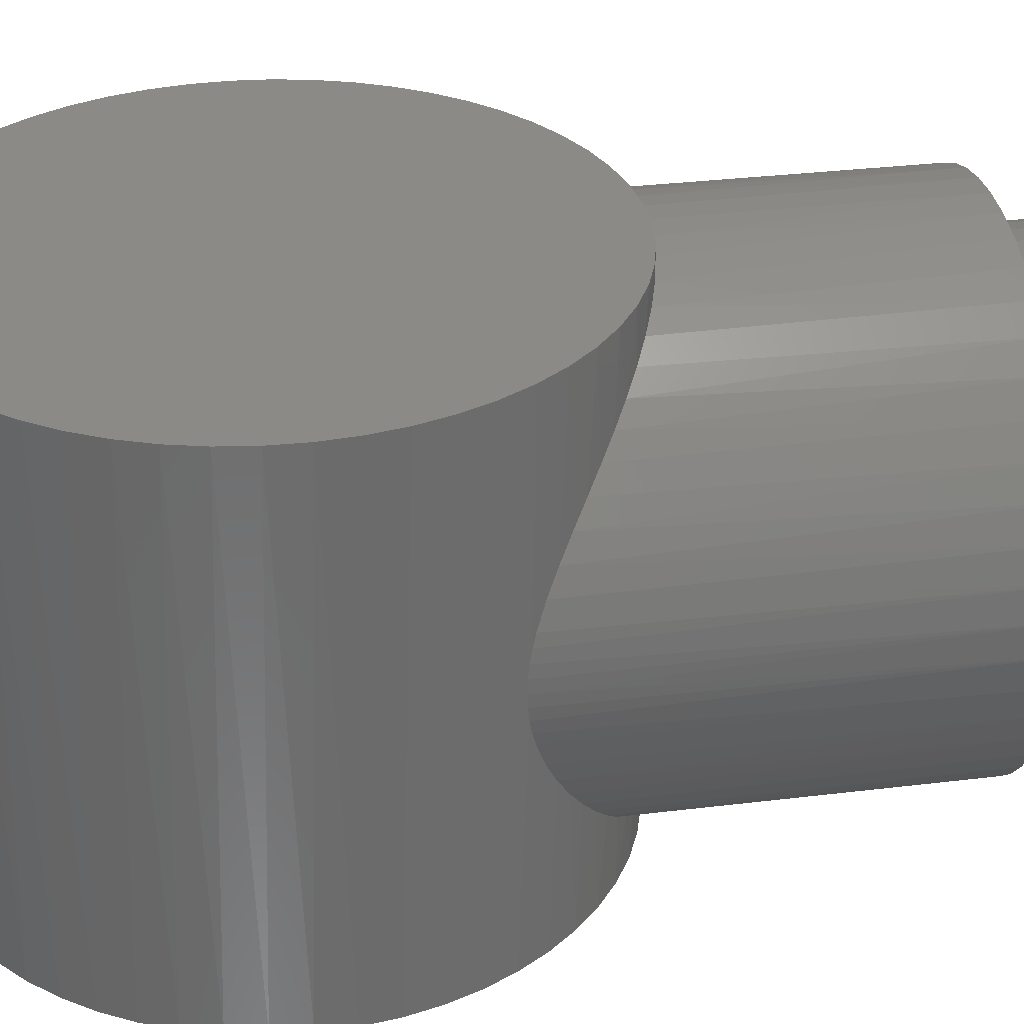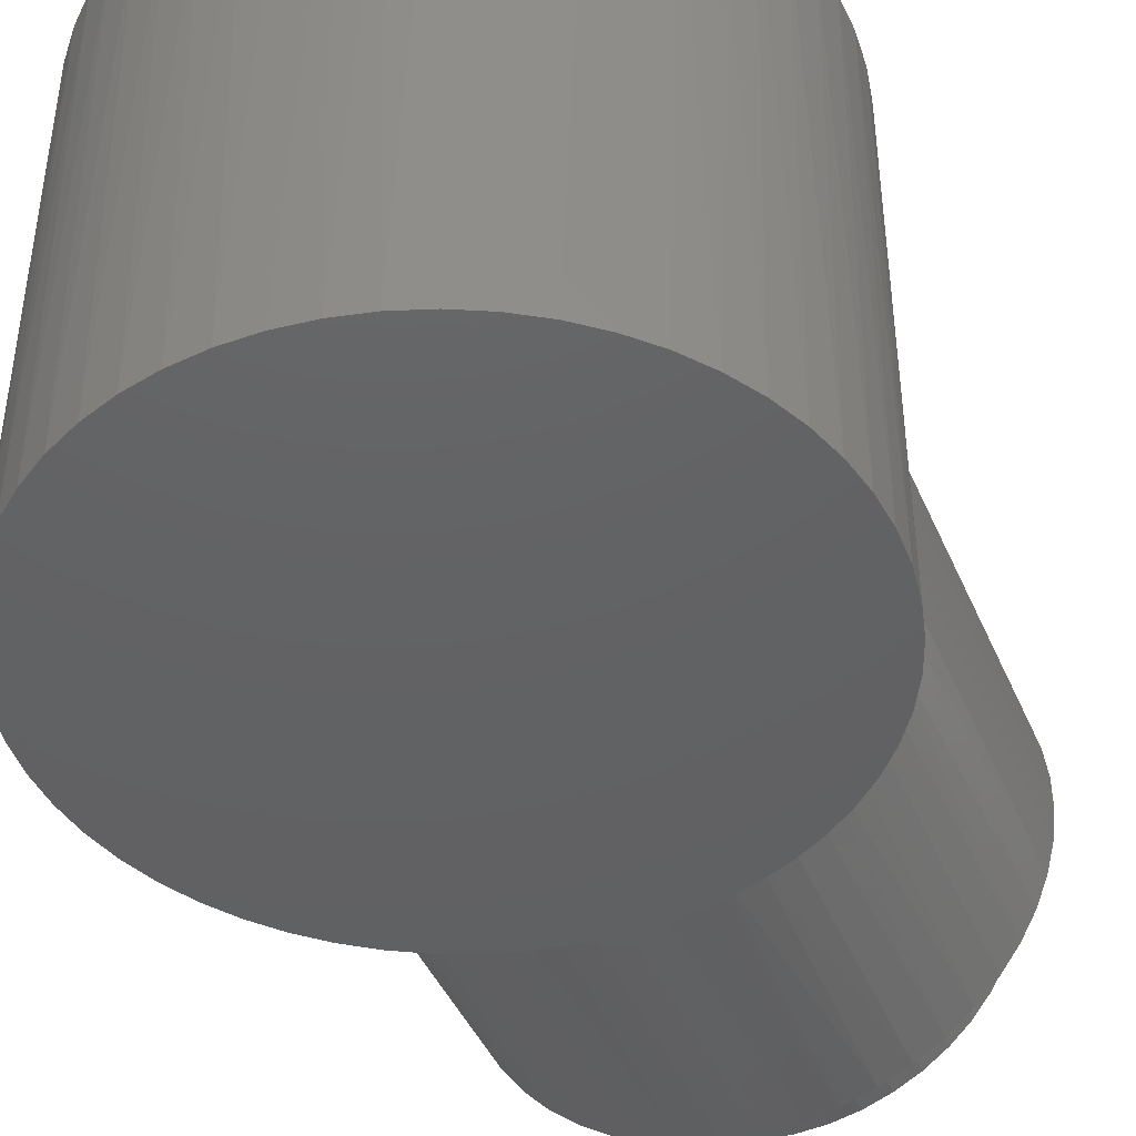
<metadata>
{"format":"stl","ext":"stl","renderer":"f3d","projection":"perspective","resolution":1024,"background":"white","views":[{"elev":31.9,"azim":80.2,"up":"+Y"},{"elev":-44.0,"azim":22.5,"up":"+Y"}]}
</metadata>
<code>
# stl→obj: 378 verts, 752 faces
v -4.318 -41.78 -49.81
v 4.263e-13 -42 -50
v 4.263e-13 -43.22 -50
v -5.7 -43.22 -49.67
v -8.623 -41.11 -49.25
v -11.32 -43.22 -48.7
v -12.83 -39.99 -48.33
v -16.8 -43.22 -47.09
v -16.87 -38.46 -47.07
v -20.66 -36.57 -45.53
v 8.623 -41.11 -49.25
v 5.7 -43.22 -49.67
v 4.318 -41.78 -49.81
v 11.32 -43.22 -48.7
v 12.83 -39.99 -48.33
v 16.8 -43.22 -47.09
v 16.87 -38.46 -47.07
v 20.66 -36.57 -45.53
v 22.06 -43.22 -44.87
v 24.17 -34.35 -43.77
v 27.03 -43.22 -42.06
v 27.35 -31.87 -41.86
v 30.17 -29.22 -39.87
v 31.65 -43.22 -38.71
v 32.72 -26.33 -37.8
v 35.86 -43.22 -34.85
v 35.04 -23.16 -35.67
v 37.06 -19.75 -33.56
v 39.6 -43.22 -30.53
v 38.78 -16.13 -31.56
v 40.15 -12.33 -29.8
v 41.16 -8.359 -28.39
v 42.82 -43.22 -25.82
v 41.52 -6.318 -27.86
v 41.79 -4.242 -27.46
v 41.95 -2.135 -27.21
v 42 3.691e-14 -27.13
v 41.27 43 -28.22
v 44.22 43 -23.33
v 45.48 -43.22 -20.77
v 46.59 43 -18.14
v 47.55 -43.22 -15.45
v 48.36 43 -12.71
v 49 -43.22 -9.93
v 49.49 43 -7.116
v 49.82 -43.22 -4.279
v 49.98 43 -1.428
v 49.98 -43.22 1.428
v 49.82 43 4.279
v 49.49 -43.22 7.116
v 49 43 9.93
v 48.36 -43.22 12.71
v 47.55 43 15.45
v 46.59 -43.22 18.14
v 45.48 43 20.77
v 44.22 -43.22 23.33
v 42.82 43 25.82
v 41.27 -43.22 28.22
v 39.6 43 30.53
v 37.79 -43.22 32.74
v 35.86 43 34.85
v 33.81 -43.22 36.84
v 31.65 43 38.71
v 29.39 -43.22 40.45
v 27.03 43 42.06
v 24.59 -43.22 43.54
v 22.06 43 44.87
v 19.46 -43.22 46.06
v 16.8 43 47.09
v 14.09 -43.22 47.97
v 11.32 43 48.7
v 8.526 -43.22 49.27
v 5.7 43 49.67
v 2.854 -43.22 49.92
v 4.263e-13 43 50
v -2.854 -43.22 49.92
v -5.7 43 49.67
v -8.526 -43.22 49.27
v -11.32 43 48.7
v -14.09 -43.22 47.97
v -16.8 43 47.09
v -19.46 -43.22 46.06
v -22.06 43 44.87
v -24.59 -43.22 43.54
v -27.03 43 42.06
v -29.39 -43.22 40.45
v -31.65 43 38.71
v -33.81 -43.22 36.84
v -35.86 43 34.85
v -37.79 -43.22 32.74
v -39.6 43 30.53
v -41.27 -43.22 28.22
v -42.82 43 25.82
v -44.22 -43.22 23.33
v -45.48 43 20.77
v -46.59 -43.22 18.14
v -47.55 43 15.45
v -48.36 -43.22 12.71
v -49 43 9.93
v -49.49 -43.22 7.116
v -49.82 43 4.279
v -49.98 -43.22 1.428
v -49.98 43 -1.428
v -49.82 -43.22 -4.279
v -49.49 43 -7.116
v -49 -43.22 -9.93
v -48.36 43 -12.71
v -47.55 -43.22 -15.45
v -46.59 43 -18.14
v -45.48 -43.22 -20.77
v -44.22 43 -23.33
v -42.82 -43.22 -25.82
v -42 -2.933e-15 -27.13
v -41.95 -2.135 -27.21
v -41.79 -4.242 -27.46
v -41.52 -6.318 -27.86
v -41.16 -8.359 -28.39
v -39.6 -43.22 -30.53
v -40.15 -12.33 -29.8
v -38.78 -16.13 -31.56
v -37.06 -19.75 -33.56
v -35.86 -43.22 -34.85
v -35.04 -23.16 -35.67
v -32.72 -26.33 -37.8
v -31.65 -43.22 -38.71
v -30.17 -29.22 -39.87
v -27.03 -43.22 -42.06
v -27.35 -31.87 -41.86
v -24.17 -34.35 -43.77
v -22.06 -43.22 -44.87
v 41.95 2.135 -27.21
v 41.79 4.242 -27.46
v 41.52 6.318 -27.86
v 41.16 8.359 -28.39
v 40.15 12.33 -29.8
v 37.79 43 -32.74
v 38.78 16.13 -31.56
v 37.06 19.75 -33.56
v 35.04 23.16 -35.67
v 33.81 43 -36.84
v 32.72 26.33 -37.8
v 29.39 43 -40.45
v 30.17 29.22 -39.87
v 27.35 31.87 -41.86
v 24.59 43 -43.54
v 24.17 34.35 -43.77
v 20.66 36.57 -45.53
v 19.46 43 -46.06
v 16.87 38.46 -47.07
v 14.09 43 -47.97
v 12.83 39.99 -48.33
v 8.526 43 -49.27
v 8.623 41.11 -49.25
v 4.318 41.78 -49.81
v 2.854 43 -49.92
v 4.263e-13 42 -50
v -2.854 43 -49.92
v -4.318 41.78 -49.81
v -8.526 43 -49.27
v -8.623 41.11 -49.25
v -12.83 39.99 -48.33
v -14.09 43 -47.97
v -16.87 38.46 -47.07
v -19.46 43 -46.06
v -20.66 36.57 -45.53
v -24.59 43 -43.54
v -24.17 34.35 -43.77
v -27.35 31.87 -41.86
v -29.39 43 -40.45
v -30.17 29.22 -39.87
v -33.81 43 -36.84
v -32.72 26.33 -37.8
v -35.04 23.16 -35.67
v -37.79 43 -32.74
v -37.06 19.75 -33.56
v -38.78 16.13 -31.56
v -41.27 43 -28.22
v -40.15 12.33 -29.8
v -41.16 8.359 -28.39
v -41.52 6.318 -27.86
v -41.79 4.242 -27.46
v -41.95 2.135 -27.21
v 4.263e-13 42 -95.5
v -5.264 41.67 -95.5
v -10.44 40.68 -95.5
v -15.46 39.05 -95.5
v -20.23 36.8 -95.5
v 5.264 41.67 -95.5
v 10.44 40.68 -95.5
v 15.46 39.05 -95.5
v 20.23 36.8 -95.5
v 24.69 33.98 -95.5
v 28.75 30.62 -95.5
v 32.36 26.77 -95.5
v 35.46 22.5 -95.5
v 38 17.88 -95.5
v 39.94 12.98 -95.5
v 41.26 7.87 -95.5
v 41.92 2.637 -95.5
v 41.92 -2.637 -95.5
v 41.26 -7.87 -95.5
v 39.94 -12.98 -95.5
v 38 -17.88 -95.5
v 35.46 -22.5 -95.5
v 32.36 -26.77 -95.5
v 28.75 -30.62 -95.5
v 24.69 -33.98 -95.5
v 20.23 -36.8 -95.5
v 15.46 -39.05 -95.5
v 10.44 -40.68 -95.5
v 5.264 -41.67 -95.5
v 4.187e-13 -42 -95.5
v -5.264 -41.67 -95.5
v -10.44 -40.68 -95.5
v -15.46 -39.05 -95.5
v -20.23 -36.8 -95.5
v -24.69 -33.98 -95.5
v -28.75 -30.62 -95.5
v -32.36 -26.77 -95.5
v -35.46 -22.5 -95.5
v -38 -17.88 -95.5
v -39.94 -12.98 -95.5
v -41.26 -7.87 -95.5
v -41.92 -2.637 -95.5
v -41.92 2.637 -95.5
v -41.26 7.87 -95.5
v -39.94 12.98 -95.5
v -38 17.88 -95.5
v -35.46 22.5 -95.5
v -32.36 26.77 -95.5
v -28.75 30.62 -95.5
v -24.69 33.98 -95.5
v -4.662 -33.17 -95.5
v 4.263e-13 -33.5 -108.8
v 4.263e-13 -33.5 -95.5
v -4.662 -33.17 -108.8
v -9.234 -32.2 -95.5
v -9.234 -32.2 -108.8
v -13.63 -30.6 -95.5
v -13.63 -30.6 -108.8
v -17.75 -28.41 -95.5
v -17.75 -28.41 -108.8
v -21.53 -25.66 -95.5
v -21.53 -25.66 -108.8
v -24.9 -22.42 -95.5
v -24.9 -22.42 -108.8
v -27.77 -18.73 -95.5
v -27.77 -18.73 -108.8
v -30.11 -14.69 -95.5
v -30.11 -14.69 -108.8
v -31.86 -10.35 -95.5
v -31.86 -10.35 -108.8
v -32.99 -5.817 -95.5
v -32.99 -5.817 -108.8
v -33.48 -1.169 -95.5
v -33.48 -1.169 -108.8
v -33.32 3.502 -95.5
v -33.32 3.502 -108.8
v -32.5 8.104 -95.5
v -32.5 8.104 -108.8
v -31.06 12.55 -95.5
v -31.06 12.55 -108.8
v -29.01 16.75 -95.5
v -29.01 16.75 -108.8
v -26.4 20.62 -95.5
v -26.4 20.62 -108.8
v -23.27 24.1 -95.5
v -23.27 24.1 -108.8
v -19.69 27.1 -95.5
v -19.69 27.1 -108.8
v -15.73 29.58 -95.5
v -15.73 29.58 -108.8
v -11.46 31.48 -95.5
v -11.46 31.48 -108.8
v -6.965 32.77 -95.5
v -6.965 32.77 -108.8
v -2.337 33.42 -95.5
v -2.337 33.42 -108.8
v 2.337 33.42 -95.5
v 2.337 33.42 -108.8
v 6.965 32.77 -95.5
v 6.965 32.77 -108.8
v 11.46 31.48 -95.5
v 11.46 31.48 -108.8
v 15.73 29.58 -95.5
v 15.73 29.58 -108.8
v 19.69 27.1 -95.5
v 19.69 27.1 -108.8
v 23.27 24.1 -95.5
v 23.27 24.1 -108.8
v 26.4 20.62 -95.5
v 26.4 20.62 -108.8
v 29.01 16.75 -95.5
v 29.01 16.75 -108.8
v 31.06 12.55 -95.5
v 31.06 12.55 -108.8
v 32.5 8.104 -95.5
v 32.5 8.104 -108.8
v 33.32 3.502 -95.5
v 33.32 3.502 -108.8
v 33.48 -1.169 -95.5
v 33.48 -1.169 -108.8
v 32.99 -5.817 -95.5
v 32.99 -5.817 -108.8
v 31.86 -10.35 -95.5
v 31.86 -10.35 -108.8
v 30.11 -14.69 -95.5
v 30.11 -14.69 -108.8
v 27.77 -18.73 -95.5
v 27.77 -18.73 -108.8
v 24.9 -22.42 -95.5
v 24.9 -22.42 -108.8
v 21.53 -25.66 -95.5
v 21.53 -25.66 -108.8
v 17.75 -28.41 -95.5
v 17.75 -28.41 -108.8
v 13.63 -30.6 -95.5
v 13.63 -30.6 -108.8
v 9.234 -32.2 -95.5
v 9.234 -32.2 -108.8
v 4.662 -33.17 -95.5
v 4.662 -33.17 -108.8
v -2.782 12.19 -115
v -2.782 12.19 -108.8
v 4.263e-13 12.5 -115
v -5.424 11.26 -115
v -5.424 11.26 -108.8
v -7.794 9.773 -115
v -7.794 9.773 -108.8
v -9.773 7.794 -115
v -9.773 7.794 -108.8
v -11.26 5.424 -115
v -11.26 5.424 -108.8
v -12.19 2.782 -115
v -12.19 2.782 -108.8
v -12.5 2.5e-14 -115
v -12.5 2.353e-14 -108.8
v -12.19 -2.782 -115
v -12.19 -2.782 -108.8
v -11.26 -5.424 -115
v -11.26 -5.424 -108.8
v -9.773 -7.794 -115
v -9.773 -7.794 -108.8
v -7.794 -9.773 -115
v -7.794 -9.773 -108.8
v -5.424 -11.26 -115
v -5.424 -11.26 -108.8
v -2.782 -12.19 -115
v -2.782 -12.19 -108.8
v 4.296e-13 -12.5 -115
v 4.296e-13 -12.5 -108.8
v 2.782 -12.19 -115
v 2.782 -12.19 -108.8
v 5.424 -11.26 -115
v 5.424 -11.26 -108.8
v 7.794 -9.773 -115
v 7.794 -9.773 -108.8
v 9.773 -7.794 -115
v 9.773 -7.794 -108.8
v 11.26 -5.424 -115
v 11.26 -5.424 -108.8
v 12.19 -2.782 -115
v 12.19 -2.782 -108.8
v 12.5 3.156e-14 -115
v 12.5 3.009e-14 -108.8
v 12.19 2.782 -115
v 12.19 2.782 -108.8
v 11.26 5.424 -115
v 11.26 5.424 -108.8
v 9.773 7.794 -115
v 9.773 7.794 -108.8
v 7.794 9.773 -115
v 7.794 9.773 -108.8
v 5.424 11.26 -115
v 5.424 11.26 -108.8
v 2.782 12.19 -115
v 2.782 12.19 -108.8
v 4.263e-13 12.5 -108.8
f 1 2 3
f 4 1 3
f 4 5 1
f 4 6 5
f 5 6 7
f 7 6 8
f 9 8 10
f 9 7 8
f 11 12 13
f 11 14 12
f 11 15 14
f 14 15 16
f 16 15 17
f 18 16 17
f 18 19 16
f 18 20 19
f 19 20 21
f 21 20 22
f 23 21 22
f 23 24 21
f 23 25 24
f 24 25 26
f 26 25 27
f 28 26 27
f 28 29 26
f 28 30 29
f 29 30 31
f 32 29 31
f 32 33 29
f 32 34 33
f 33 34 35
f 36 33 35
f 36 37 33
f 33 37 38
f 39 33 38
f 39 40 33
f 39 41 40
f 40 41 42
f 42 41 43
f 44 43 45
f 46 45 47
f 48 47 49
f 50 49 51
f 52 51 53
f 54 53 55
f 56 55 57
f 58 57 59
f 60 59 61
f 62 61 63
f 64 63 65
f 66 65 67
f 68 67 69
f 70 69 71
f 72 71 73
f 74 73 75
f 76 75 77
f 78 77 79
f 80 79 81
f 82 81 83
f 84 83 85
f 86 85 87
f 88 87 89
f 90 89 91
f 92 91 93
f 94 93 95
f 96 95 97
f 98 97 99
f 100 99 101
f 102 101 103
f 104 103 105
f 106 105 107
f 108 107 109
f 110 109 111
f 112 111 113
f 114 112 113
f 114 115 112
f 112 115 116
f 117 112 116
f 117 118 112
f 117 119 118
f 118 119 120
f 121 118 120
f 121 122 118
f 121 123 122
f 122 123 124
f 125 124 126
f 127 126 128
f 129 127 128
f 129 130 127
f 129 10 130
f 130 10 8
f 37 131 38
f 38 131 132
f 133 38 132
f 133 134 38
f 38 134 135
f 136 135 137
f 138 136 137
f 138 139 136
f 136 139 140
f 140 139 141
f 142 141 143
f 144 142 143
f 144 145 142
f 144 146 145
f 145 146 147
f 148 147 149
f 150 149 151
f 152 151 153
f 154 152 153
f 154 155 152
f 154 156 155
f 155 156 157
f 157 156 158
f 159 158 160
f 161 159 160
f 161 162 159
f 161 163 162
f 162 163 164
f 164 163 165
f 166 165 167
f 168 166 167
f 168 169 166
f 168 170 169
f 169 170 171
f 171 170 172
f 173 171 172
f 173 174 171
f 173 175 174
f 174 175 176
f 177 176 178
f 179 177 178
f 179 180 177
f 177 180 181
f 182 177 181
f 182 111 177
f 182 113 111
f 38 135 136
f 140 141 142
f 145 147 148
f 148 149 150
f 150 151 152
f 157 158 159
f 164 165 166
f 174 176 177
f 122 124 125
f 125 126 127
f 112 110 111
f 110 108 109
f 108 106 107
f 106 104 105
f 104 102 103
f 102 100 101
f 100 98 99
f 98 96 97
f 96 94 95
f 94 92 93
f 92 90 91
f 90 88 89
f 88 86 87
f 86 84 85
f 84 82 83
f 82 80 81
f 80 78 79
f 78 76 77
f 76 74 75
f 74 72 73
f 72 70 71
f 70 68 69
f 68 66 67
f 66 64 65
f 64 62 63
f 62 60 61
f 60 58 59
f 58 56 57
f 56 54 55
f 54 52 53
f 52 50 51
f 50 48 49
f 48 46 47
f 46 44 45
f 44 42 43
f 12 3 13
f 13 3 2
f 158 156 183
f 184 158 183
f 184 160 158
f 184 185 160
f 160 185 161
f 161 185 186
f 163 186 187
f 165 187 167
f 165 163 187
f 153 188 154
f 153 189 188
f 153 151 189
f 189 151 190
f 190 151 149
f 191 149 147
f 192 147 146
f 144 192 146
f 144 193 192
f 144 143 193
f 193 143 194
f 194 143 141
f 195 141 139
f 138 195 139
f 138 196 195
f 138 137 196
f 196 137 197
f 197 137 135
f 198 135 134
f 133 198 134
f 133 199 198
f 133 132 199
f 199 132 131
f 37 199 131
f 37 200 199
f 37 36 200
f 200 36 35
f 201 35 34
f 32 201 34
f 32 31 201
f 201 31 202
f 202 31 30
f 203 30 28
f 204 28 27
f 205 27 25
f 23 205 25
f 23 206 205
f 23 22 206
f 206 22 207
f 207 22 20
f 208 20 18
f 17 208 18
f 17 209 208
f 17 15 209
f 209 15 210
f 210 15 11
f 211 11 13
f 212 13 2
f 1 212 2
f 1 213 212
f 1 5 213
f 213 5 214
f 214 5 7
f 215 7 9
f 216 9 10
f 217 10 129
f 128 217 129
f 128 218 217
f 128 126 218
f 218 126 219
f 219 126 124
f 220 124 123
f 121 220 123
f 121 221 220
f 121 120 221
f 221 120 222
f 222 120 119
f 223 119 117
f 116 223 117
f 116 224 223
f 116 115 224
f 224 115 114
f 113 224 114
f 113 225 224
f 113 182 225
f 225 182 181
f 226 181 180
f 179 226 180
f 179 178 226
f 226 178 227
f 227 178 176
f 228 176 175
f 229 175 173
f 230 173 172
f 170 230 172
f 170 231 230
f 170 168 231
f 231 168 232
f 232 168 167
f 187 232 167
f 190 149 191
f 191 147 192
f 194 141 195
f 197 135 198
f 200 35 201
f 202 30 203
f 203 28 204
f 204 27 205
f 207 20 208
f 210 11 211
f 211 13 212
f 214 7 215
f 215 9 216
f 216 10 217
f 219 124 220
f 222 119 223
f 225 181 226
f 227 176 228
f 228 175 229
f 229 173 230
f 163 161 186
f 188 183 154
f 154 183 156
f 233 234 235
f 233 236 234
f 233 237 236
f 236 237 238
f 238 237 239
f 240 239 241
f 242 241 243
f 244 243 245
f 246 245 247
f 248 247 249
f 250 249 251
f 252 251 253
f 254 253 255
f 256 255 257
f 258 257 259
f 260 259 261
f 262 261 263
f 264 263 265
f 266 265 267
f 268 267 269
f 270 269 271
f 272 271 273
f 274 273 275
f 276 275 277
f 278 277 279
f 280 279 281
f 282 281 283
f 284 283 285
f 286 285 287
f 288 287 289
f 290 289 291
f 292 291 293
f 294 293 295
f 296 295 297
f 298 297 299
f 300 299 301
f 302 301 303
f 304 303 305
f 306 305 307
f 308 307 309
f 310 309 311
f 312 311 313
f 314 313 315
f 316 315 317
f 318 317 319
f 320 319 321
f 322 321 235
f 234 322 235
f 238 239 240
f 240 241 242
f 242 243 244
f 244 245 246
f 246 247 248
f 248 249 250
f 250 251 252
f 252 253 254
f 254 255 256
f 256 257 258
f 258 259 260
f 260 261 262
f 262 263 264
f 264 265 266
f 266 267 268
f 268 269 270
f 270 271 272
f 272 273 274
f 274 275 276
f 276 277 278
f 278 279 280
f 280 281 282
f 282 283 284
f 284 285 286
f 286 287 288
f 288 289 290
f 290 291 292
f 292 293 294
f 294 295 296
f 296 297 298
f 298 299 300
f 300 301 302
f 302 303 304
f 304 305 306
f 306 307 308
f 308 309 310
f 310 311 312
f 312 313 314
f 314 315 316
f 316 317 318
f 318 319 320
f 320 321 322
f 323 324 325
f 323 326 324
f 324 326 327
f 327 326 328
f 329 328 330
f 331 330 332
f 333 332 334
f 335 334 336
f 337 336 338
f 339 338 340
f 341 340 342
f 343 342 344
f 345 344 346
f 347 346 348
f 349 348 350
f 351 350 352
f 353 352 354
f 355 354 356
f 357 356 358
f 359 358 360
f 361 360 362
f 363 362 364
f 365 364 366
f 367 366 368
f 369 368 370
f 371 370 372
f 373 372 374
f 375 374 376
f 377 376 378
f 377 375 376
f 327 328 329
f 329 330 331
f 331 332 333
f 333 334 335
f 335 336 337
f 337 338 339
f 339 340 341
f 341 342 343
f 343 344 345
f 345 346 347
f 347 348 349
f 349 350 351
f 351 352 353
f 353 354 355
f 355 356 357
f 357 358 359
f 359 360 361
f 361 362 363
f 363 364 365
f 365 366 367
f 367 368 369
f 369 370 371
f 371 372 373
f 373 374 375
f 376 325 378
f 378 325 324
f 325 376 323
f 323 376 326
f 326 376 374
f 328 374 372
f 330 372 370
f 332 370 368
f 334 368 366
f 336 366 364
f 338 364 362
f 340 362 360
f 342 360 358
f 344 358 356
f 346 356 354
f 348 354 352
f 350 348 352
f 326 374 328
f 328 372 330
f 330 370 332
f 332 368 334
f 334 366 336
f 336 364 338
f 338 362 340
f 340 360 342
f 342 358 344
f 344 356 346
f 346 354 348
f 188 279 183
f 188 281 279
f 188 189 281
f 281 189 283
f 283 189 190
f 285 190 191
f 287 191 192
f 193 287 192
f 193 289 287
f 193 194 289
f 289 194 291
f 291 194 195
f 293 195 196
f 295 196 197
f 297 197 198
f 299 198 199
f 301 199 200
f 303 200 201
f 305 201 202
f 203 305 202
f 203 307 305
f 203 204 307
f 307 204 309
f 309 204 205
f 311 205 206
f 313 206 207
f 315 207 208
f 317 208 209
f 319 209 210
f 321 210 211
f 235 211 212
f 213 235 212
f 213 233 235
f 213 214 233
f 233 214 237
f 237 214 215
f 239 215 216
f 241 216 217
f 243 217 218
f 245 218 219
f 247 219 220
f 249 220 221
f 251 221 222
f 223 251 222
f 223 253 251
f 223 224 253
f 253 224 255
f 255 224 225
f 257 225 226
f 259 226 227
f 261 227 228
f 263 228 229
f 265 229 230
f 267 230 231
f 269 231 232
f 187 269 232
f 187 271 269
f 187 186 271
f 271 186 273
f 273 186 185
f 275 185 184
f 277 184 183
f 279 277 183
f 283 190 285
f 285 191 287
f 291 195 293
f 293 196 295
f 295 197 297
f 297 198 299
f 299 199 301
f 301 200 303
f 303 201 305
f 309 205 311
f 311 206 313
f 313 207 315
f 315 208 317
f 317 209 319
f 319 210 321
f 321 211 235
f 237 215 239
f 239 216 241
f 241 217 243
f 243 218 245
f 245 219 247
f 247 220 249
f 249 221 251
f 255 225 257
f 257 226 259
f 259 227 261
f 261 228 263
f 263 229 265
f 265 230 267
f 267 231 269
f 273 185 275
f 275 184 277
f 3 12 4
f 4 12 6
f 6 12 14
f 8 14 16
f 130 16 19
f 127 19 21
f 125 21 24
f 122 24 26
f 118 26 29
f 112 29 33
f 110 33 40
f 108 40 42
f 106 42 44
f 104 44 46
f 102 46 48
f 100 48 50
f 98 50 52
f 96 52 54
f 94 54 56
f 92 56 58
f 90 58 60
f 88 60 62
f 86 62 64
f 84 64 66
f 82 66 68
f 80 68 70
f 78 70 72
f 76 72 74
f 76 78 72
f 6 14 8
f 8 16 130
f 130 19 127
f 127 21 125
f 125 24 122
f 122 26 118
f 118 29 112
f 112 33 110
f 110 40 108
f 108 42 106
f 106 44 104
f 104 46 102
f 102 48 100
f 100 50 98
f 98 52 96
f 96 54 94
f 94 56 92
f 92 58 90
f 90 60 88
f 88 62 86
f 86 64 84
f 84 66 82
f 82 68 80
f 80 70 78
f 75 73 77
f 77 73 79
f 79 73 71
f 81 71 69
f 83 69 67
f 85 67 65
f 87 65 63
f 89 63 61
f 91 61 59
f 93 59 57
f 95 57 55
f 97 55 53
f 99 53 51
f 101 51 49
f 103 49 47
f 105 47 45
f 107 45 43
f 109 43 41
f 111 41 39
f 177 39 38
f 174 38 136
f 171 136 140
f 169 140 142
f 166 142 145
f 164 145 148
f 162 148 150
f 159 150 152
f 157 152 155
f 157 159 152
f 79 71 81
f 81 69 83
f 83 67 85
f 85 65 87
f 87 63 89
f 89 61 91
f 91 59 93
f 93 57 95
f 95 55 97
f 97 53 99
f 99 51 101
f 101 49 103
f 103 47 105
f 105 45 107
f 107 43 109
f 109 41 111
f 111 39 177
f 177 38 174
f 174 136 171
f 171 140 169
f 169 142 166
f 166 145 164
f 164 148 162
f 162 150 159
f 322 234 351
f 353 322 351
f 353 320 322
f 353 355 320
f 320 355 318
f 318 355 316
f 316 355 357
f 314 357 312
f 314 316 357
f 238 349 236
f 238 347 349
f 238 240 347
f 347 240 242
f 345 242 244
f 246 345 244
f 246 343 345
f 246 248 343
f 343 248 341
f 341 248 250
f 252 341 250
f 252 339 341
f 252 254 339
f 339 254 337
f 337 254 256
f 258 337 256
f 258 335 337
f 258 260 335
f 335 260 262
f 333 262 264
f 331 264 266
f 268 331 266
f 268 329 331
f 268 270 329
f 329 270 327
f 327 270 272
f 274 327 272
f 274 324 327
f 274 276 324
f 324 276 278
f 378 278 280
f 377 280 282
f 284 377 282
f 284 375 377
f 284 286 375
f 375 286 288
f 373 288 290
f 371 290 292
f 294 371 292
f 294 369 371
f 294 296 369
f 369 296 367
f 367 296 298
f 300 367 298
f 300 365 367
f 300 302 365
f 365 302 304
f 363 304 306
f 361 306 308
f 310 361 308
f 310 359 361
f 310 312 359
f 359 312 357
f 347 242 345
f 335 262 333
f 333 264 331
f 324 278 378
f 378 280 377
f 375 288 373
f 373 290 371
f 365 304 363
f 363 306 361
f 349 351 236
f 236 351 234

</code>
